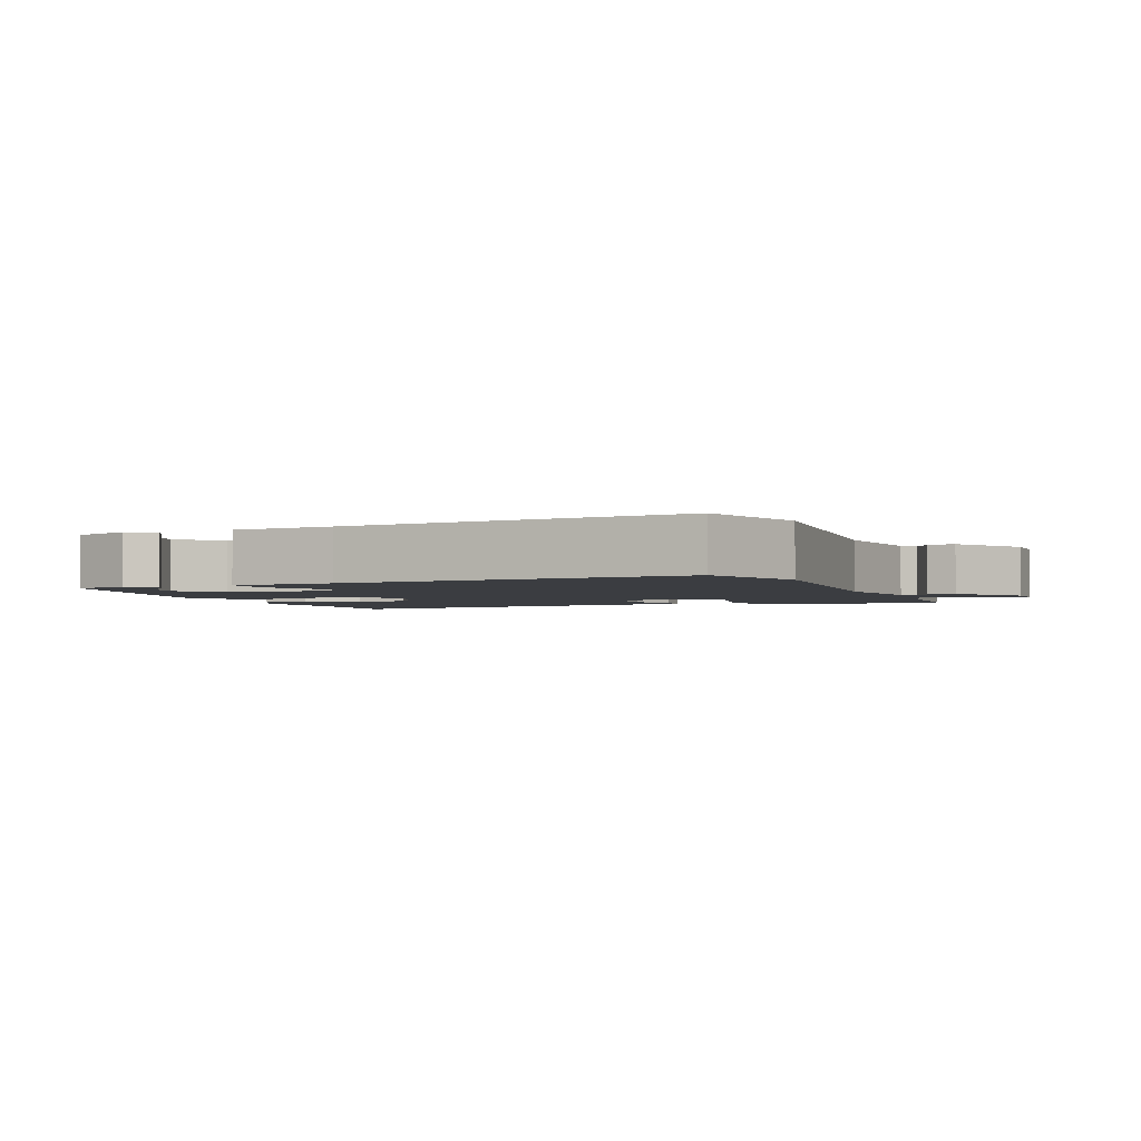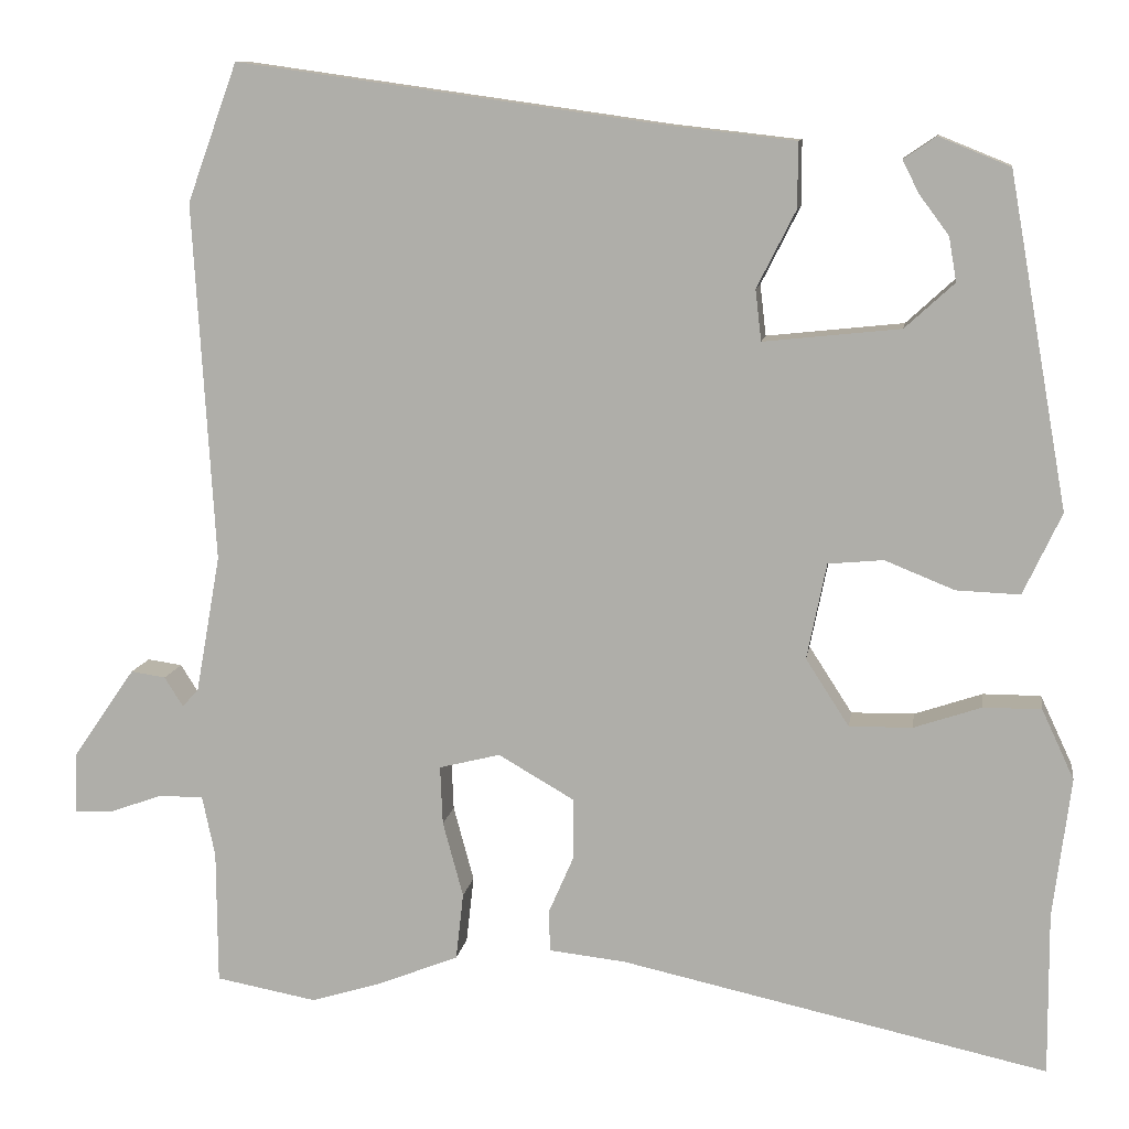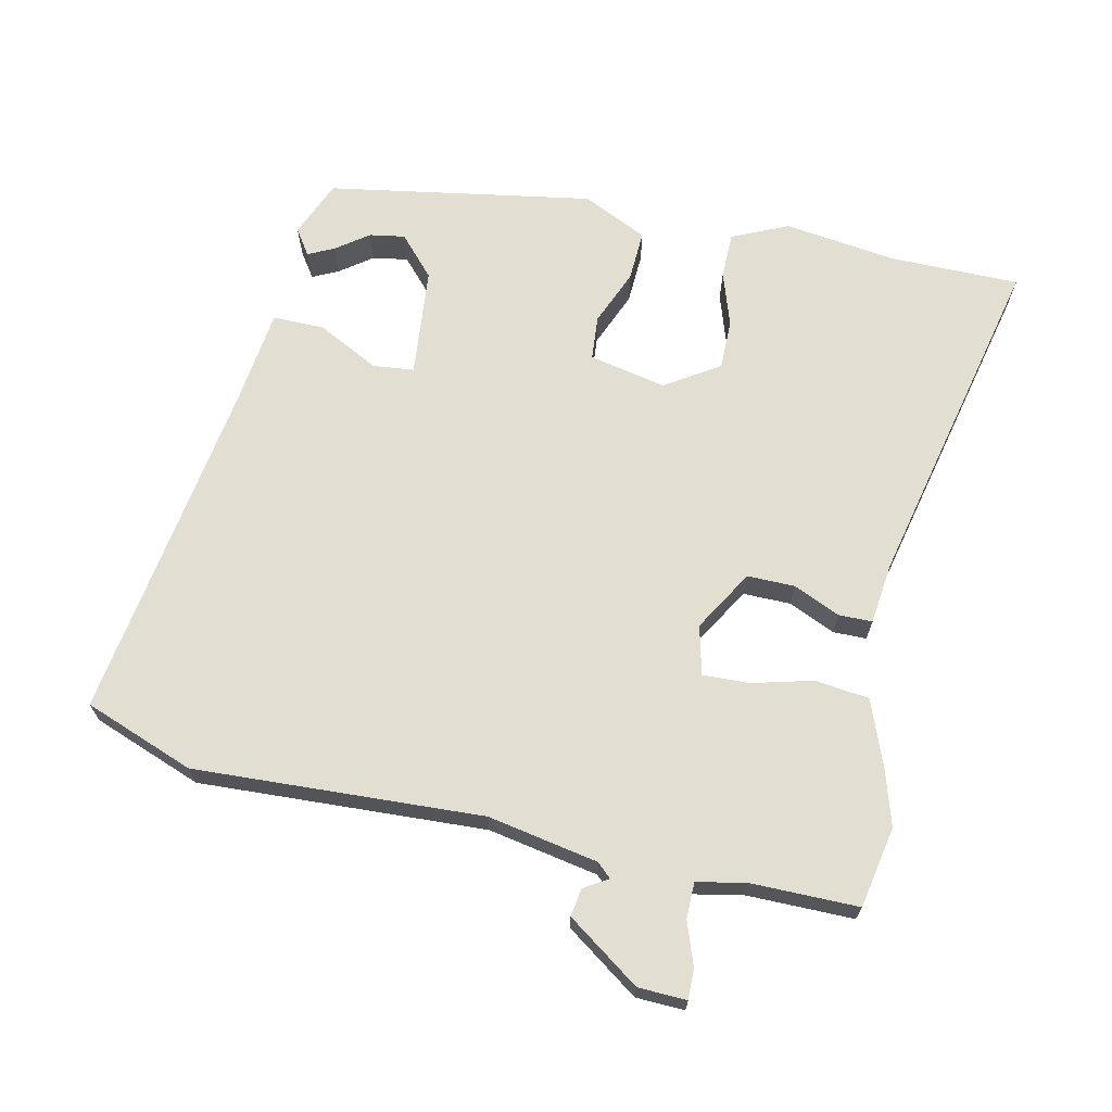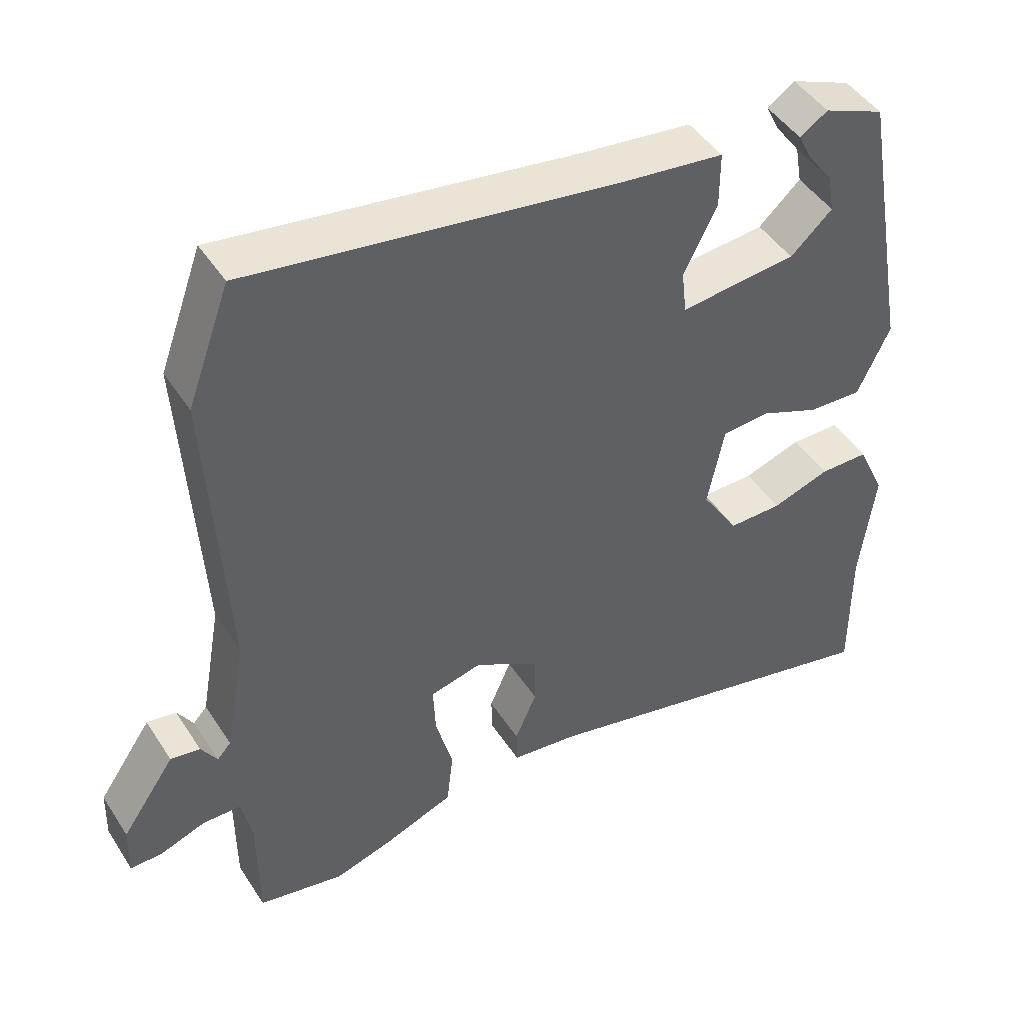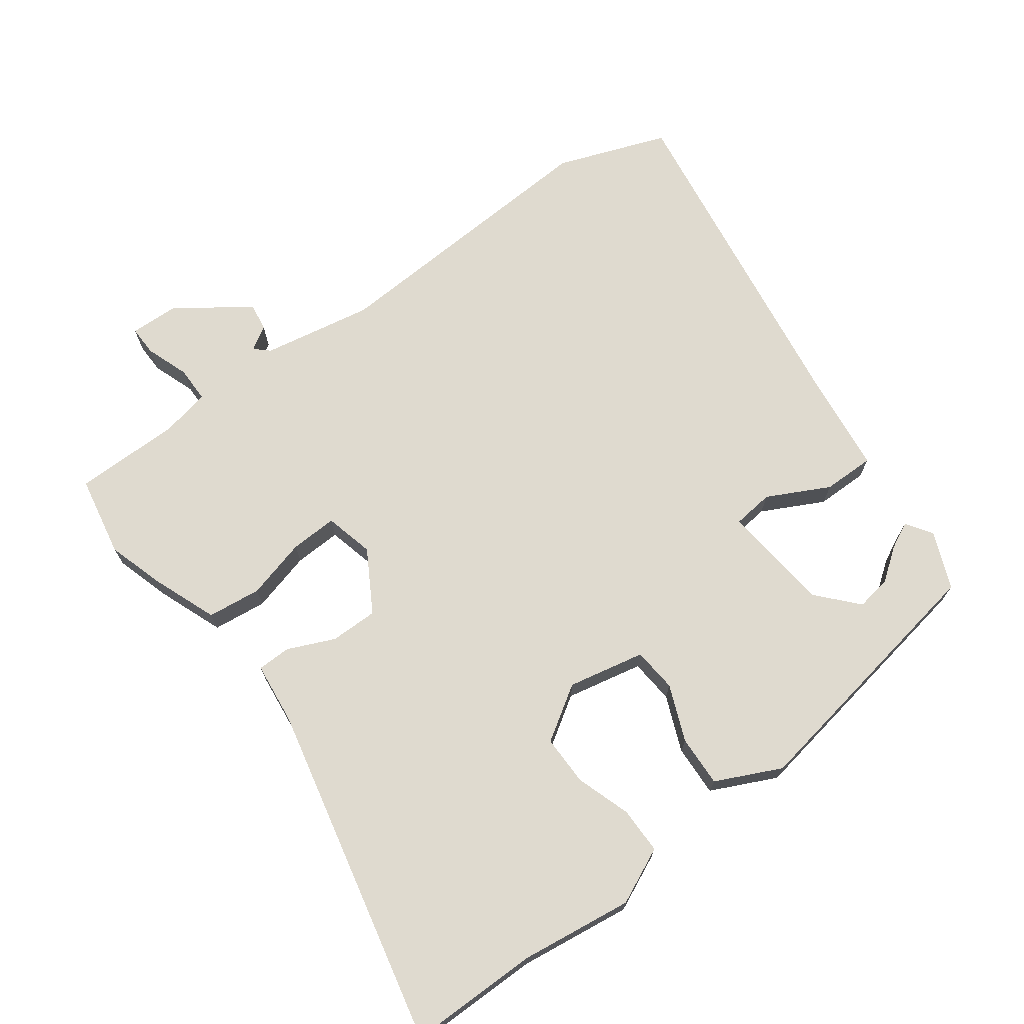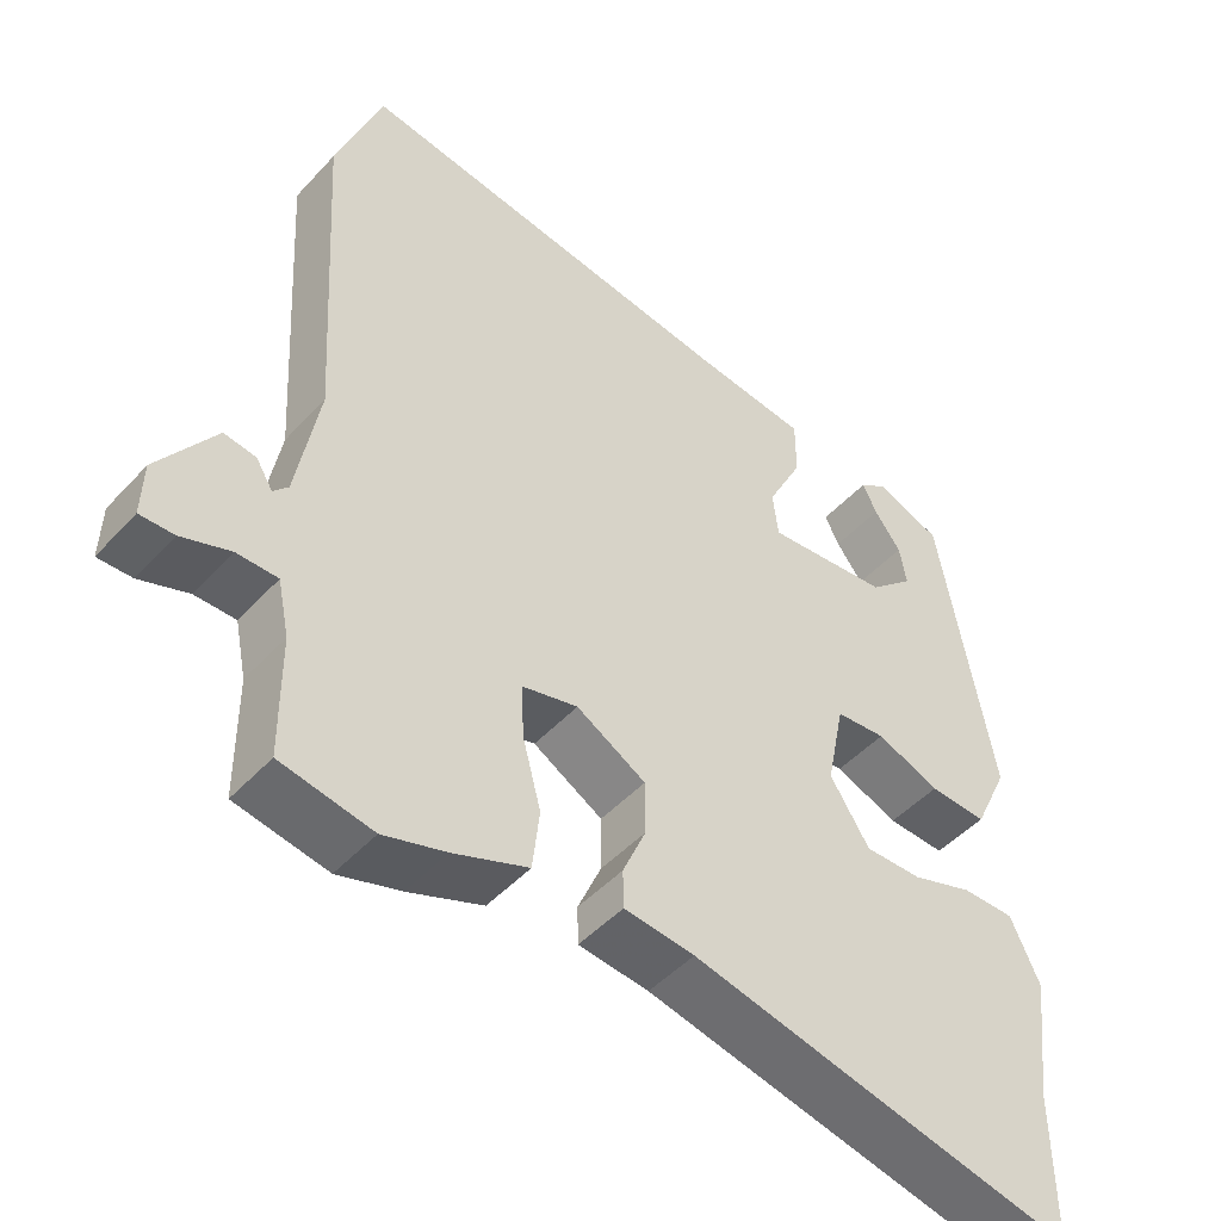
<metadata>
{"format":"obj","ext":"obj","renderer":"f3d","projection":"perspective","resolution":1024,"background":"white","views":[{"elev":-2.5,"azim":20.1,"up":"+Y"},{"elev":10.3,"azim":-171.5,"up":"+Z"},{"elev":67.7,"azim":102.8,"up":"+Y"},{"elev":45.7,"azim":149.0,"up":"+Z"},{"elev":70.8,"azim":-126.1,"up":"+Y"},{"elev":-47.5,"azim":140.0,"up":"+Z"}]}
</metadata>
<code>
v 0.46 0.07 0.61
v 0.519 0.07 0.448
v 0.494 0.07 0.026
v 0.523 0.07 -0.136
v 0.542 0.07 -0.157
v 0.564 0.07 -0.122
v 0.605 0.07 -0.116
v 0.679 0.07 -0.223
v 0.681 0.07 -0.294
v 0.637 0.07 -0.293
v 0.574 0.07 -0.27
v 0.521 0.07 -0.27
v 0.506 0.07 -0.342
v 0.505 0.07 -0.499
v 0.386 0.07 -0.521
v 0.305 0.07 -0.496
v 0.208 0.07 -0.458
v 0.199 0.07 -0.379
v 0.223 0.07 -0.29
v 0.226 0.07 -0.221
v 0.154 0.07 -0.203
v 0.064 0.07 -0.255
v 0.064 0.07 -0.325
v 0.094 0.07 -0.394
v 0.093 0.07 -0.443
v 0.002 0.07 -0.453
v -0.5 0.07 -0.563
v -0.499 0.07 -0.372
v -0.52 0.07 -0.207
v -0.482 0.07 -0.125
v -0.414 0.07 -0.125
v -0.334 0.07 -0.152
v -0.26 0.07 -0.153
v -0.209 0.07 -0.074
v -0.232 0.07 0.039
v -0.297 0.07 0.045
v -0.379 0.07 0.012
v -0.454 0.07 0.009
v -0.499 0.07 0.105
v -0.43 0.07 0.494
v -0.346 0.07 0.528
v -0.308 0.07 0.502
v -0.327 0.07 0.464
v -0.362 0.07 0.417
v -0.371 0.07 0.365
v -0.313 0.07 0.312
v -0.152 0.07 0.295
v -0.145 0.07 0.355
v -0.191 0.07 0.446
v -0.191 0.07 0.522
v -0.042 0.07 0.539
v 0.46 0 0.61
v 0.519 0 0.448
v 0.494 0 0.026
v 0.523 0 -0.136
v 0.542 0 -0.157
v 0.564 0 -0.122
v 0.605 0 -0.116
v 0.679 0 -0.223
v 0.681 0 -0.294
v 0.637 0 -0.293
v 0.574 0 -0.27
v 0.521 0 -0.27
v 0.506 0 -0.342
v 0.505 0 -0.499
v 0.386 0 -0.521
v 0.305 0 -0.496
v 0.208 0 -0.458
v 0.199 0 -0.379
v 0.223 0 -0.29
v 0.226 0 -0.221
v 0.154 0 -0.203
v 0.064 0 -0.255
v 0.064 0 -0.325
v 0.094 0 -0.394
v 0.093 0 -0.443
v 0.002 0 -0.453
v -0.5 0 -0.563
v -0.499 0 -0.372
v -0.52 0 -0.207
v -0.482 0 -0.125
v -0.414 0 -0.125
v -0.334 0 -0.152
v -0.26 0 -0.153
v -0.209 0 -0.074
v -0.232 0 0.039
v -0.297 0 0.045
v -0.379 0 0.012
v -0.454 0 0.009
v -0.499 0 0.105
v -0.43 0 0.494
v -0.346 0 0.528
v -0.308 0 0.502
v -0.327 0 0.464
v -0.362 0 0.417
v -0.371 0 0.365
v -0.313 0 0.312
v -0.152 0 0.295
v -0.145 0 0.355
v -0.191 0 0.446
v -0.191 0 0.522
v -0.042 0 0.539
f 48 49 50 51
f 1 2 3
f 51 1 3
f 48 51 3
f 47 48 3
f 46 47 3 4
f 42 43 44
f 41 42 44
f 40 41 44
f 40 44 45
f 39 40 45
f 38 39 45
f 37 38 45
f 36 37 45
f 35 36 45 46
f 30 31 32
f 29 30 32
f 28 29 32
f 28 32 33
f 27 28 33
f 26 27 33
f 26 33 34
f 25 26 34
f 24 25 34
f 23 24 34
f 17 18 19
f 16 17 19
f 15 16 19
f 14 15 19
f 13 14 19
f 12 13 19 20
f 11 12 20 21
f 9 10 11
f 8 9 11
f 7 8 11
f 6 7 11
f 5 6 11
f 5 11 21
f 4 5 21
f 46 4 21
f 35 46 21
f 22 23 34 35
f 21 22 35
f 102 101 100 99
f 54 53 52
f 54 52 102
f 54 102 99
f 54 99 98
f 55 54 98 97
f 95 94 93
f 95 93 92
f 95 92 91
f 96 95 91
f 96 91 90
f 96 90 89
f 96 89 88
f 96 88 87
f 97 96 87 86
f 83 82 81
f 83 81 80
f 83 80 79
f 84 83 79
f 84 79 78
f 84 78 77
f 85 84 77
f 85 77 76
f 85 76 75
f 85 75 74
f 70 69 68
f 70 68 67
f 70 67 66
f 70 66 65
f 70 65 64
f 71 70 64 63
f 72 71 63 62
f 62 61 60
f 62 60 59
f 62 59 58
f 62 58 57
f 62 57 56
f 72 62 56
f 72 56 55
f 72 55 97
f 72 97 86
f 86 85 74 73
f 86 73 72
f 1 52 53 2
f 2 53 54 3
f 3 54 55 4
f 4 55 56 5
f 5 56 57 6
f 6 57 58 7
f 7 58 59 8
f 8 59 60 9
f 9 60 61 10
f 10 61 62 11
f 11 62 63 12
f 12 63 64 13
f 13 64 65 14
f 14 65 66 15
f 15 66 67 16
f 16 67 68 17
f 17 68 69 18
f 18 69 70 19
f 19 70 71 20
f 20 71 72 21
f 21 72 73 22
f 22 73 74 23
f 23 74 75 24
f 24 75 76 25
f 25 76 77 26
f 26 77 78 27
f 27 78 79 28
f 28 79 80 29
f 29 80 81 30
f 30 81 82 31
f 31 82 83 32
f 32 83 84 33
f 33 84 85 34
f 34 85 86 35
f 35 86 87 36
f 36 87 88 37
f 37 88 89 38
f 38 89 90 39
f 39 90 91 40
f 40 91 92 41
f 41 92 93 42
f 42 93 94 43
f 43 94 95 44
f 44 95 96 45
f 45 96 97 46
f 46 97 98 47
f 47 98 99 48
f 48 99 100 49
f 49 100 101 50
f 50 101 102 51
f 51 102 52 1

</code>
